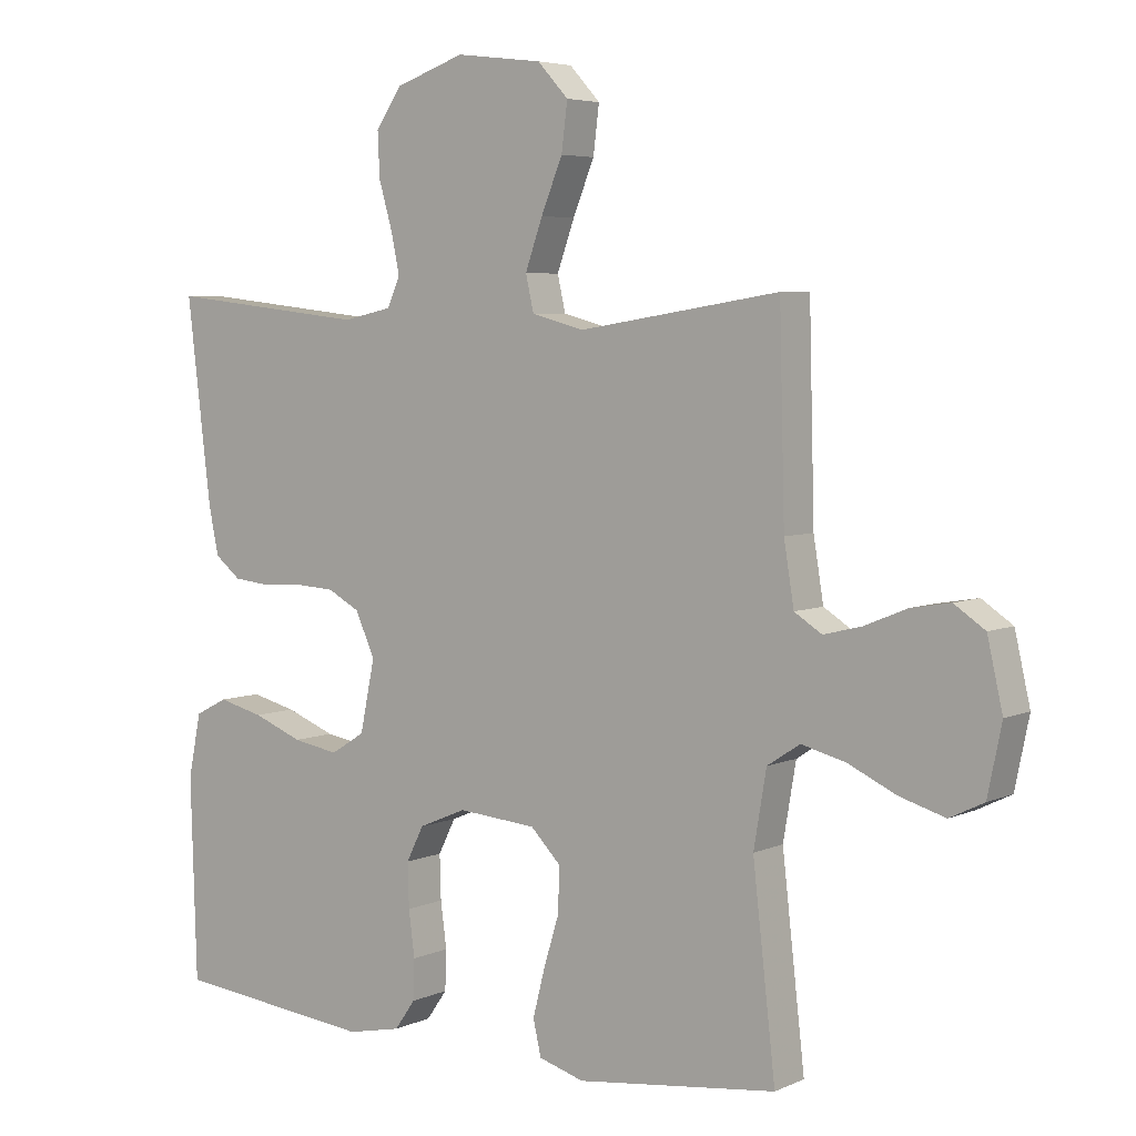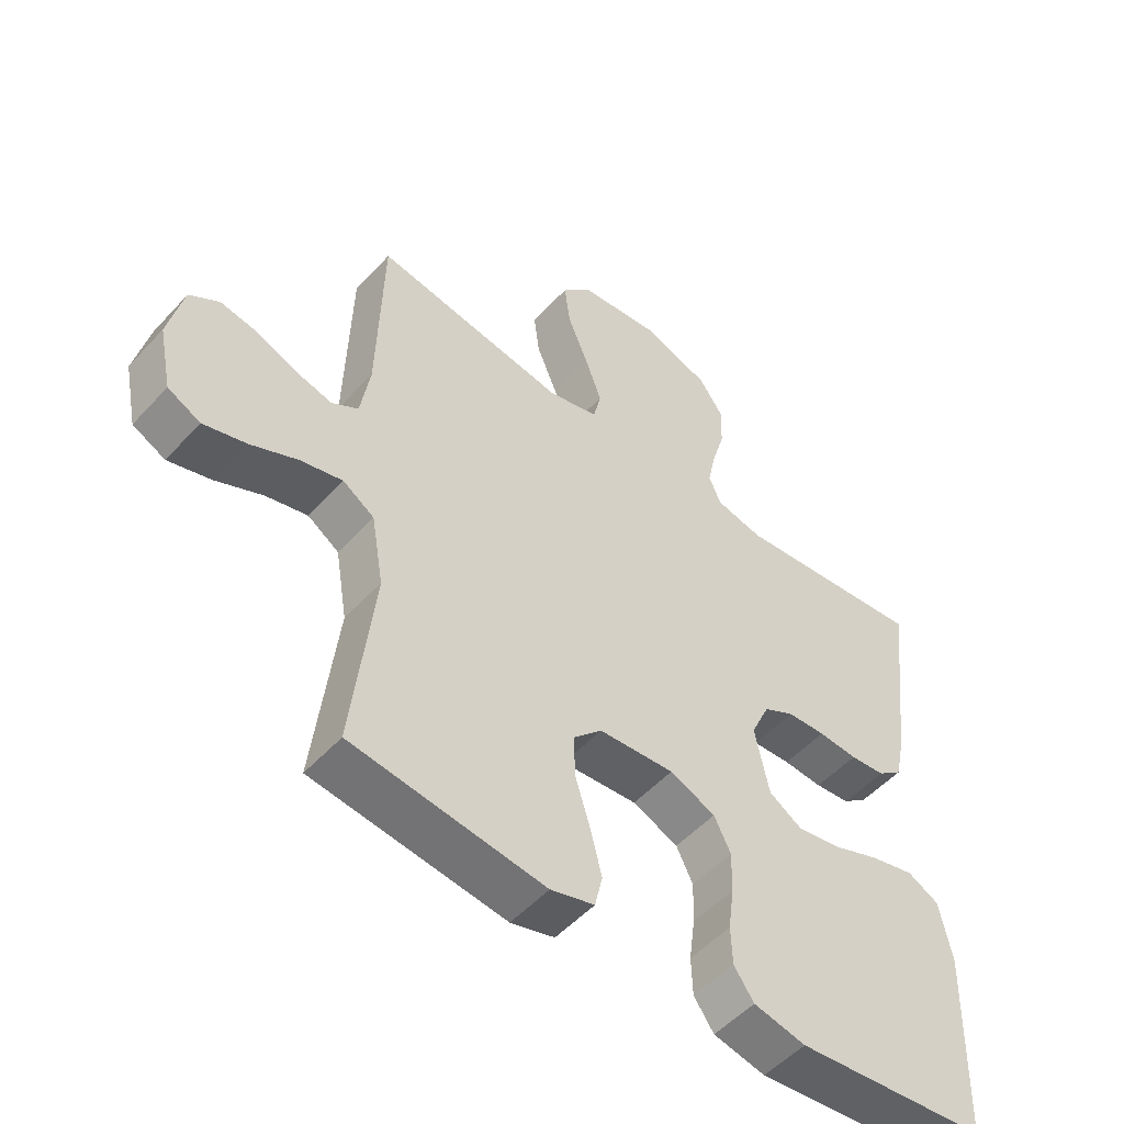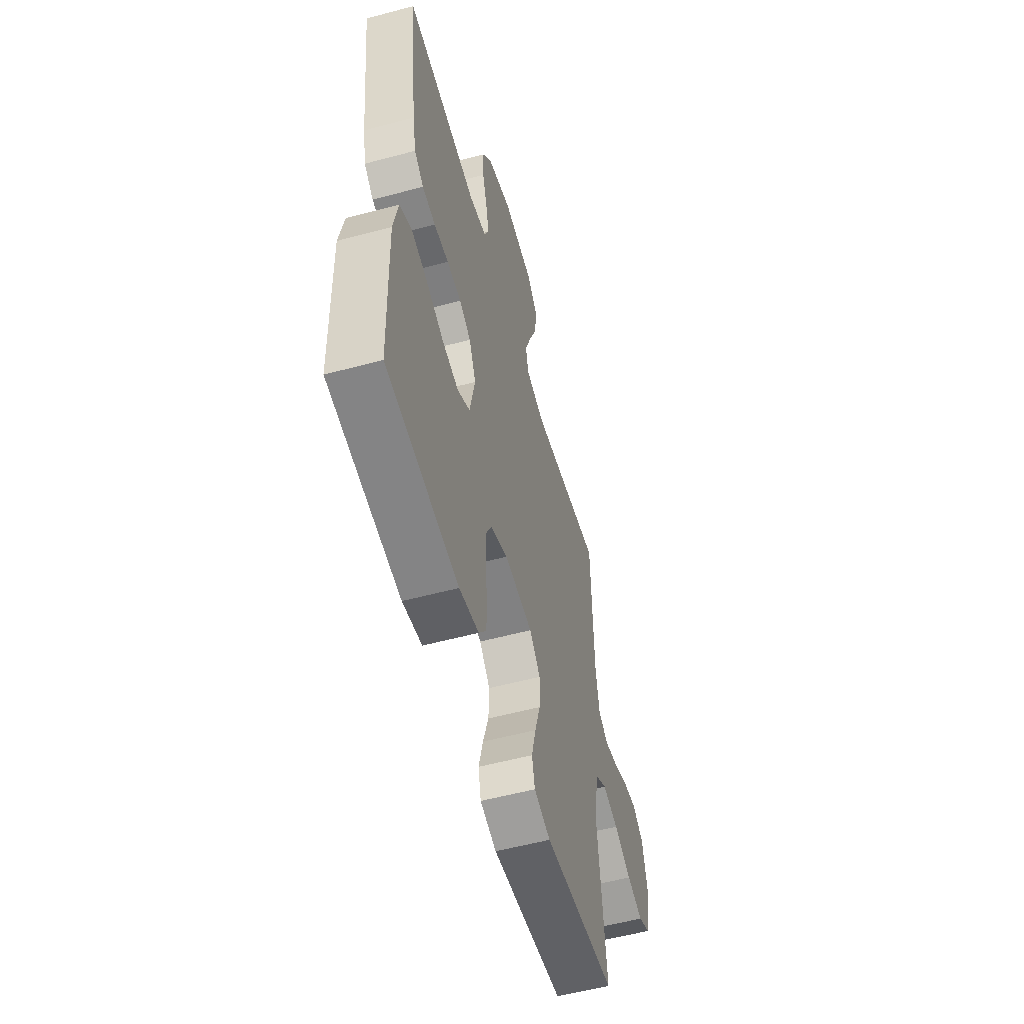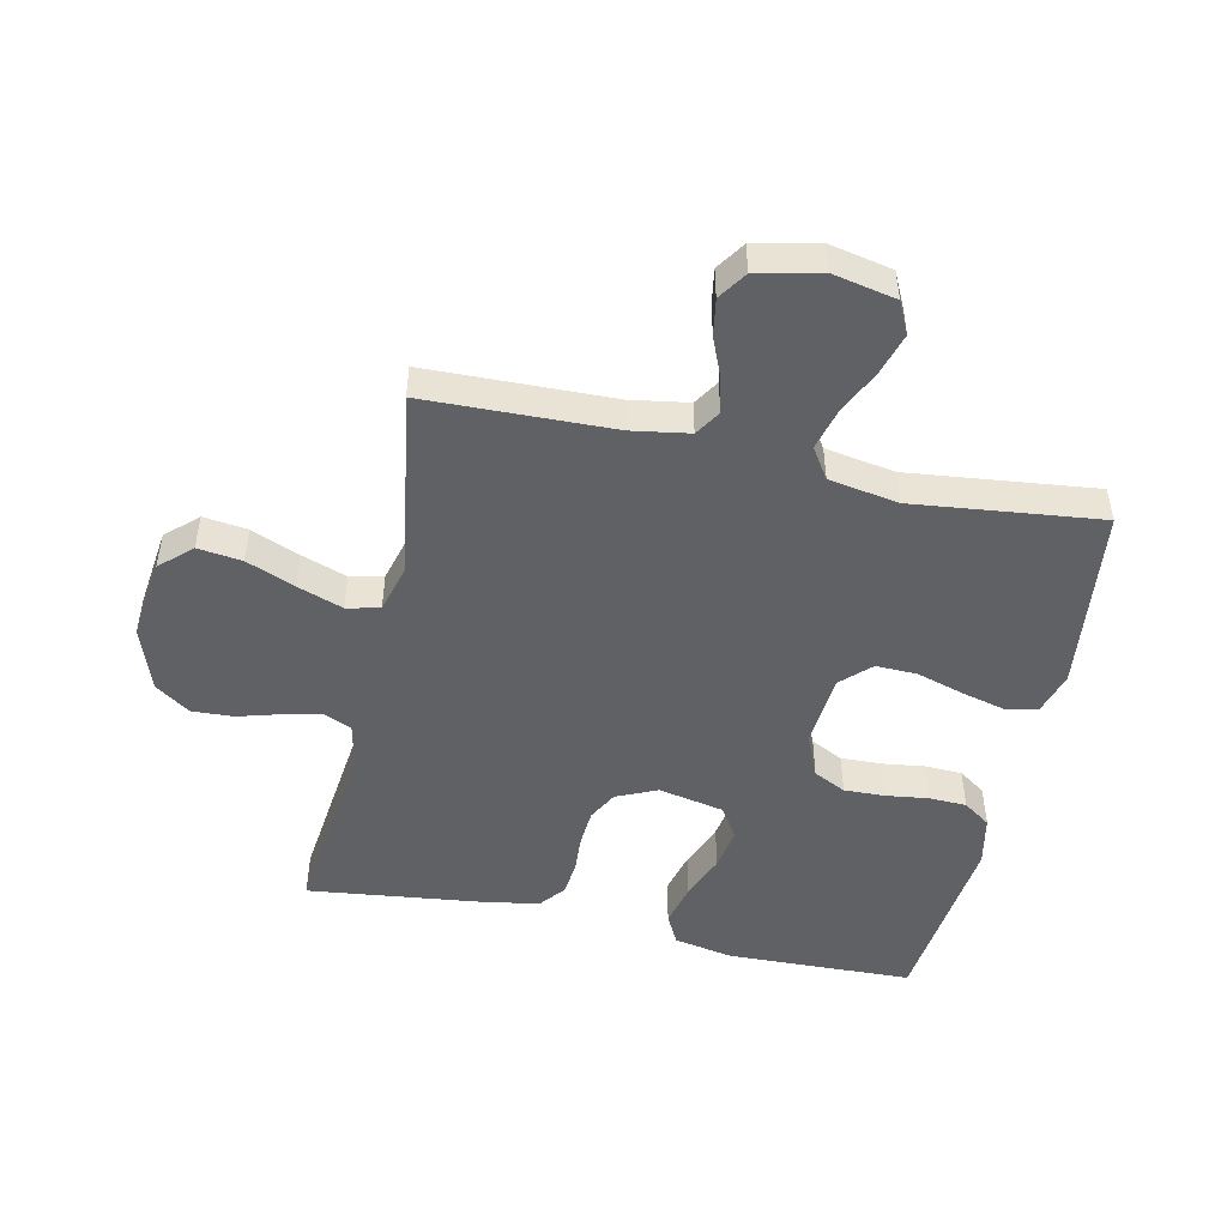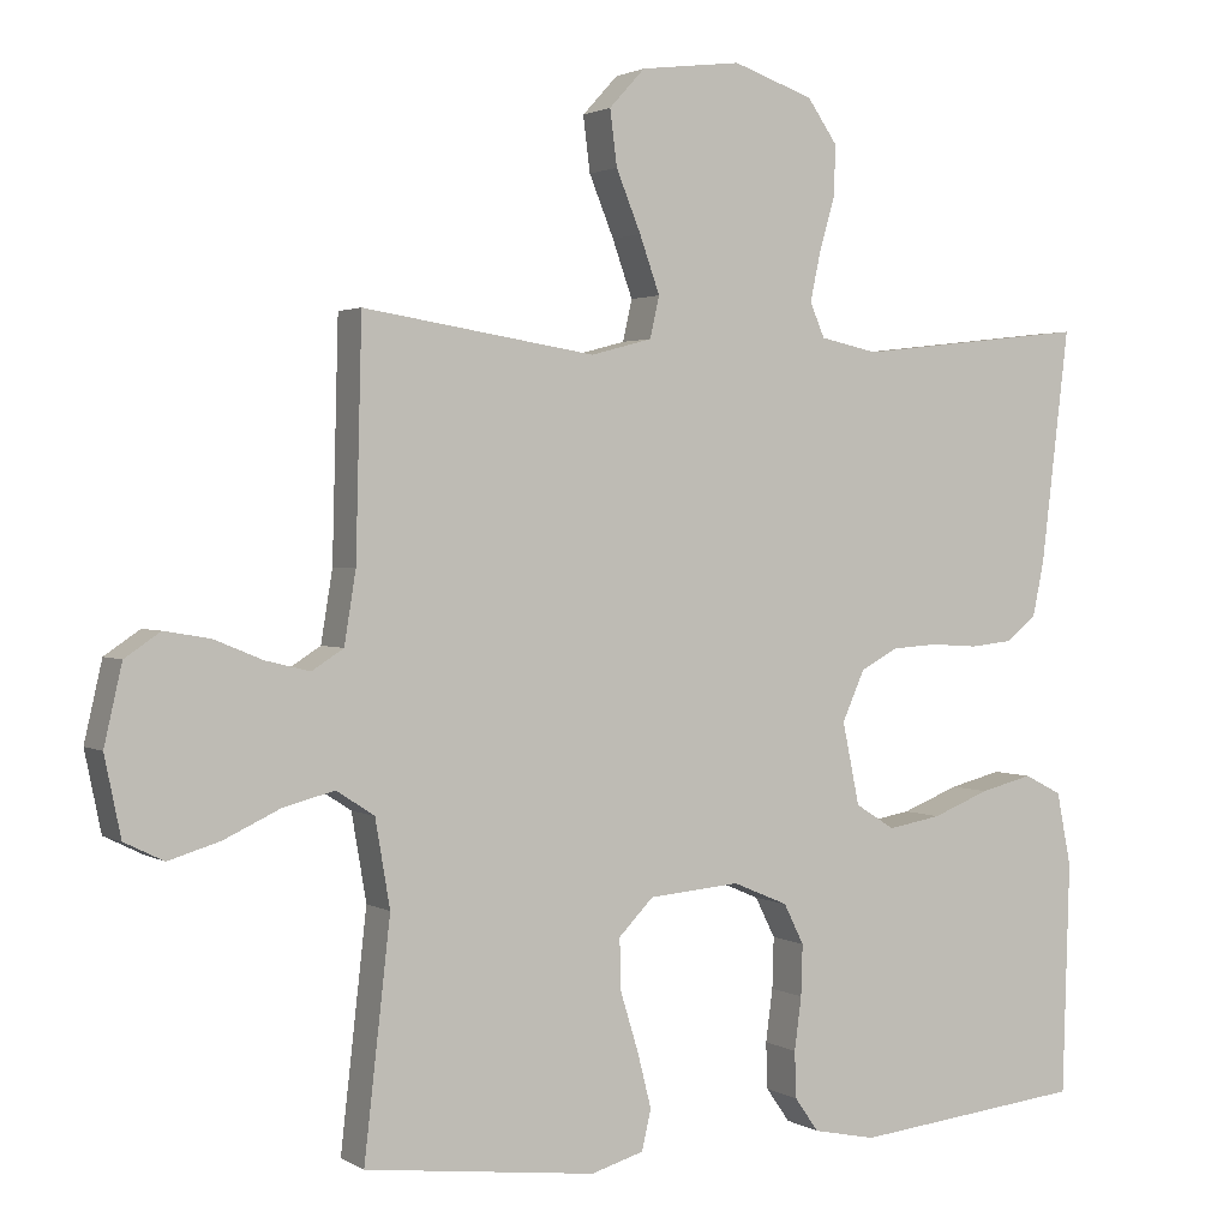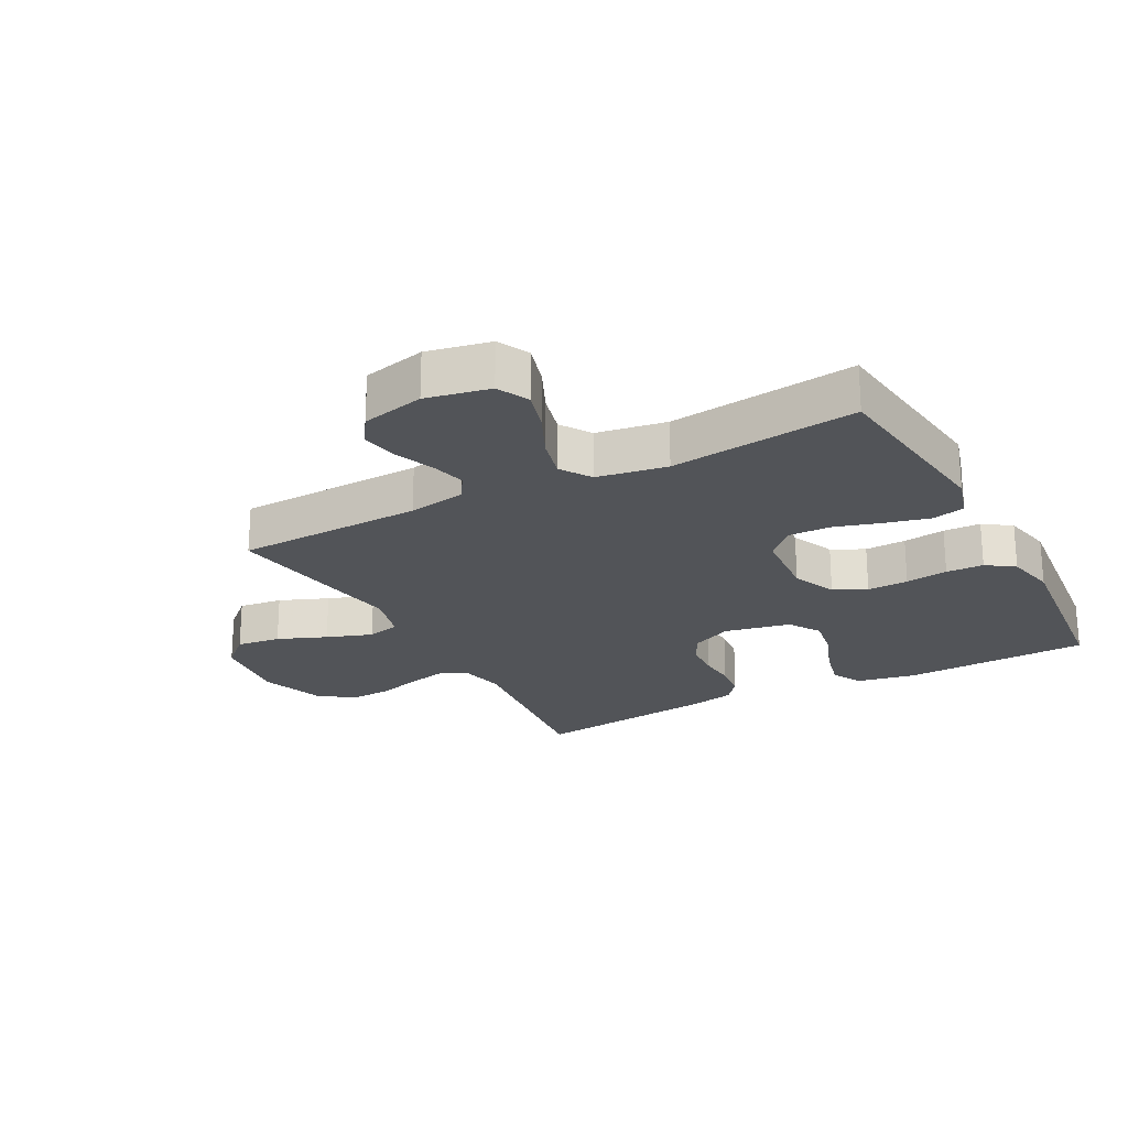
<metadata>
{"format":"obj","ext":"obj","renderer":"f3d","projection":"perspective","resolution":1024,"background":"white","views":[{"elev":5.1,"azim":36.4,"up":"+Z"},{"elev":-52.1,"azim":139.0,"up":"+Z"},{"elev":-55.9,"azim":-74.3,"up":"+Z"},{"elev":-48.6,"azim":77.7,"up":"+Y"},{"elev":2.0,"azim":152.0,"up":"+Z"},{"elev":-22.8,"azim":118.3,"up":"+Y"}]}
</metadata>
<code>
v -0.5 0.07 -0.5
v -0.509 0.07 -0.2
v -0.49 0.07 -0.105
v -0.441 0.07 -0.08
v -0.373 0.07 -0.097
v -0.299 0.07 -0.126
v -0.23 0.07 -0.138
v -0.179 0.07 -0.106
v -0.157 0.07 0
v -0.186 0.07 0.065
v -0.234 0.07 0.091
v -0.294 0.07 0.095
v -0.355 0.07 0.091
v -0.41 0.07 0.097
v -0.449 0.07 0.128
v -0.464 0.07 0.2
v -0.5 0.07 0.5
v -0.2 0.07 0.466
v -0.126 0.07 0.482
v -0.107 0.07 0.526
v -0.12 0.07 0.587
v -0.14 0.07 0.656
v -0.143 0.07 0.723
v -0.104 0.07 0.779
v 0 0.07 0.815
v 0.13 0.07 0.799
v 0.176 0.07 0.749
v 0.167 0.07 0.678
v 0.135 0.07 0.6
v 0.109 0.07 0.527
v 0.121 0.07 0.474
v 0.2 0.07 0.453
v 0.5 0.07 0.5
v 0.508 0.07 0.2
v 0.523 0.07 0.108
v 0.564 0.07 0.082
v 0.621 0.07 0.096
v 0.684 0.07 0.122
v 0.743 0.07 0.132
v 0.789 0.07 0.101
v 0.812 0.07 0
v 0.791 0.07 -0.102
v 0.74 0.07 -0.127
v 0.673 0.07 -0.107
v 0.6 0.07 -0.073
v 0.534 0.07 -0.056
v 0.485 0.07 -0.088
v 0.466 0.07 -0.2
v 0.5 0.07 -0.5
v 0.2 0.07 -0.536
v 0.132 0.07 -0.516
v 0.12 0.07 -0.464
v 0.138 0.07 -0.393
v 0.161 0.07 -0.318
v 0.163 0.07 -0.251
v 0.118 0.07 -0.205
v 0 0.07 -0.195
v -0.071 0.07 -0.225
v -0.097 0.07 -0.277
v -0.095 0.07 -0.343
v -0.086 0.07 -0.411
v -0.088 0.07 -0.471
v -0.119 0.07 -0.515
v -0.2 0.07 -0.532
v -0.5 0 -0.5
v -0.509 0 -0.2
v -0.49 0 -0.105
v -0.441 0 -0.08
v -0.373 0 -0.097
v -0.299 0 -0.126
v -0.23 0 -0.138
v -0.179 0 -0.106
v -0.157 0 0
v -0.186 0 0.065
v -0.234 0 0.091
v -0.294 0 0.095
v -0.355 0 0.091
v -0.41 0 0.097
v -0.449 0 0.128
v -0.464 0 0.2
v -0.5 0 0.5
v -0.2 0 0.466
v -0.126 0 0.482
v -0.107 0 0.526
v -0.12 0 0.587
v -0.14 0 0.656
v -0.143 0 0.723
v -0.104 0 0.779
v 0 0 0.815
v 0.13 0 0.799
v 0.176 0 0.749
v 0.167 0 0.678
v 0.135 0 0.6
v 0.109 0 0.527
v 0.121 0 0.474
v 0.2 0 0.453
v 0.5 0 0.5
v 0.508 0 0.2
v 0.523 0 0.108
v 0.564 0 0.082
v 0.621 0 0.096
v 0.684 0 0.122
v 0.743 0 0.132
v 0.789 0 0.101
v 0.812 0 0
v 0.791 0 -0.102
v 0.74 0 -0.127
v 0.673 0 -0.107
v 0.6 0 -0.073
v 0.534 0 -0.056
v 0.485 0 -0.088
v 0.466 0 -0.2
v 0.5 0 -0.5
v 0.2 0 -0.536
v 0.132 0 -0.516
v 0.12 0 -0.464
v 0.138 0 -0.393
v 0.161 0 -0.318
v 0.163 0 -0.251
v 0.118 0 -0.205
v 0 0 -0.195
v -0.071 0 -0.225
v -0.097 0 -0.277
v -0.095 0 -0.343
v -0.086 0 -0.411
v -0.088 0 -0.471
v -0.119 0 -0.515
v -0.2 0 -0.532
f 60 61 62 63
f 59 60 63 64
f 51 52 53 54
f 49 50 51 54
f 48 49 54 55
f 47 48 55 56
f 42 43 44 45
f 42 45 46
f 41 42 46
f 40 41 46
f 37 38 39 40
f 36 37 40 46
f 35 36 46 47
f 32 33 34
f 31 32 34 35
f 26 27 28 29
f 26 29 30
f 25 26 30
f 24 25 30 31
f 21 22 23 24
f 20 21 24 31
f 15 16 17 18
f 15 18 19
f 12 13 14 15
f 11 12 15 19
f 10 11 19 20
f 3 4 5 6
f 3 6 7
f 2 3 7
f 59 64 1 2
f 58 59 2 7
f 57 58 7 8
f 56 57 8 9
f 31 35 47 56
f 20 31 56
f 9 10 20 56
f 127 126 125 124
f 128 127 124 123
f 118 117 116 115
f 118 115 114 113
f 119 118 113 112
f 120 119 112 111
f 109 108 107 106
f 110 109 106
f 110 106 105
f 110 105 104
f 104 103 102 101
f 110 104 101 100
f 111 110 100 99
f 98 97 96
f 99 98 96 95
f 93 92 91 90
f 94 93 90
f 94 90 89
f 95 94 89 88
f 88 87 86 85
f 95 88 85 84
f 82 81 80 79
f 83 82 79
f 79 78 77 76
f 83 79 76 75
f 84 83 75 74
f 70 69 68 67
f 71 70 67
f 71 67 66
f 66 65 128 123
f 71 66 123 122
f 72 71 122 121
f 73 72 121 120
f 120 111 99 95
f 120 95 84
f 120 84 74 73
f 1 65 66 2
f 2 66 67 3
f 3 67 68 4
f 4 68 69 5
f 5 69 70 6
f 6 70 71 7
f 7 71 72 8
f 8 72 73 9
f 9 73 74 10
f 10 74 75 11
f 11 75 76 12
f 12 76 77 13
f 13 77 78 14
f 14 78 79 15
f 15 79 80 16
f 16 80 81 17
f 17 81 82 18
f 18 82 83 19
f 19 83 84 20
f 20 84 85 21
f 21 85 86 22
f 22 86 87 23
f 23 87 88 24
f 24 88 89 25
f 25 89 90 26
f 26 90 91 27
f 27 91 92 28
f 28 92 93 29
f 29 93 94 30
f 30 94 95 31
f 31 95 96 32
f 32 96 97 33
f 33 97 98 34
f 34 98 99 35
f 35 99 100 36
f 36 100 101 37
f 37 101 102 38
f 38 102 103 39
f 39 103 104 40
f 40 104 105 41
f 41 105 106 42
f 42 106 107 43
f 43 107 108 44
f 44 108 109 45
f 45 109 110 46
f 46 110 111 47
f 47 111 112 48
f 48 112 113 49
f 49 113 114 50
f 50 114 115 51
f 51 115 116 52
f 52 116 117 53
f 53 117 118 54
f 54 118 119 55
f 55 119 120 56
f 56 120 121 57
f 57 121 122 58
f 58 122 123 59
f 59 123 124 60
f 60 124 125 61
f 61 125 126 62
f 62 126 127 63
f 63 127 128 64
f 64 128 65 1

</code>
